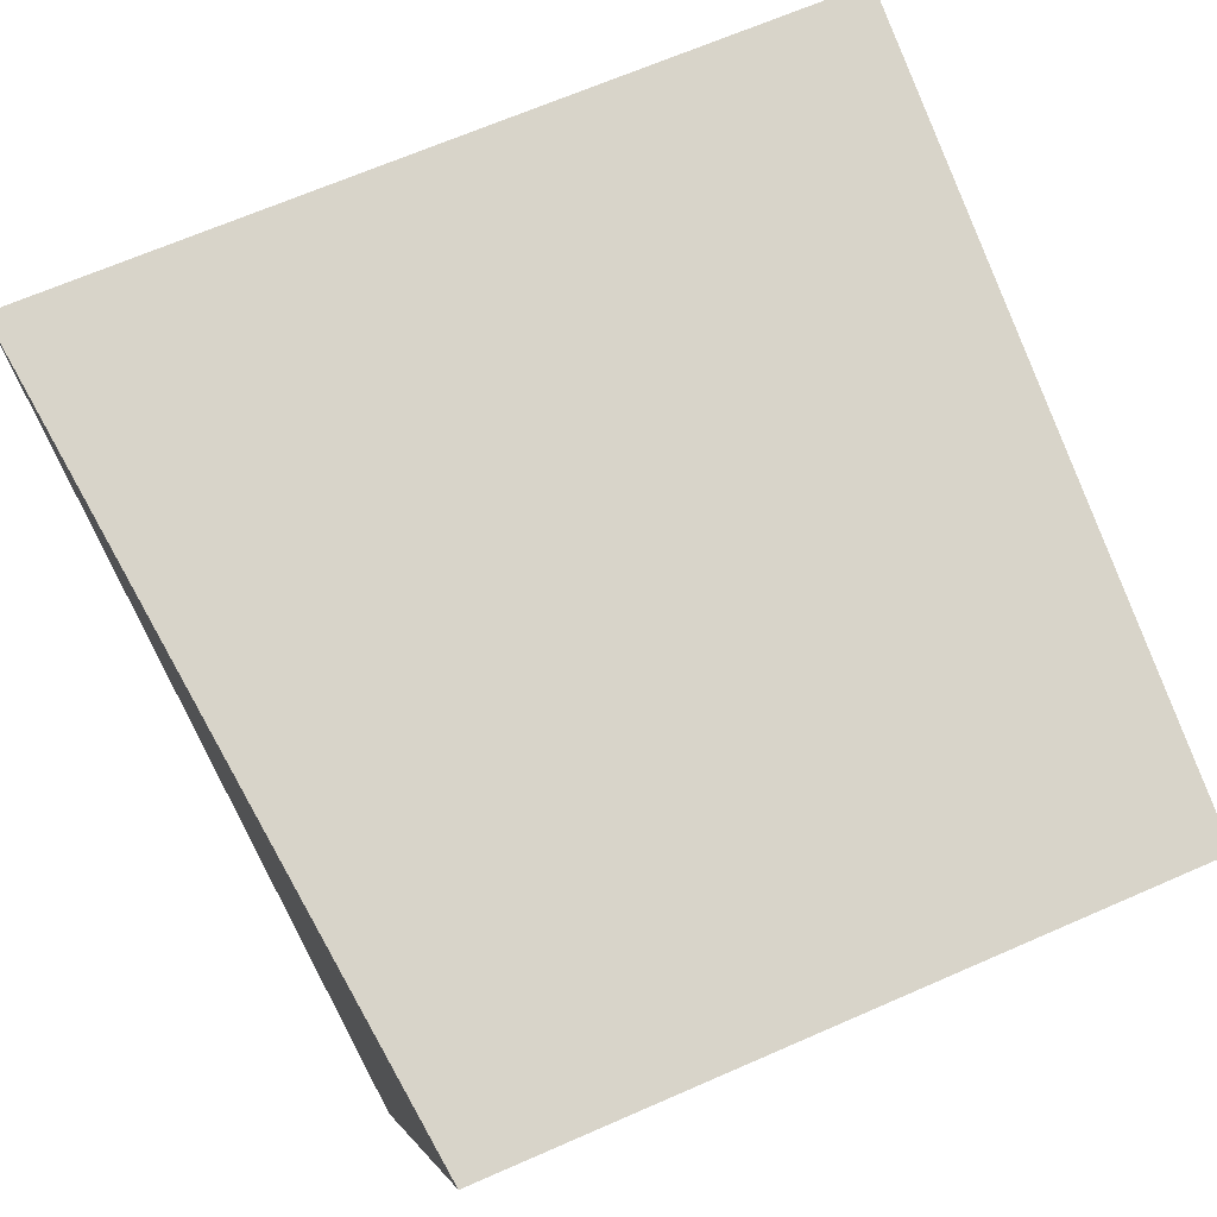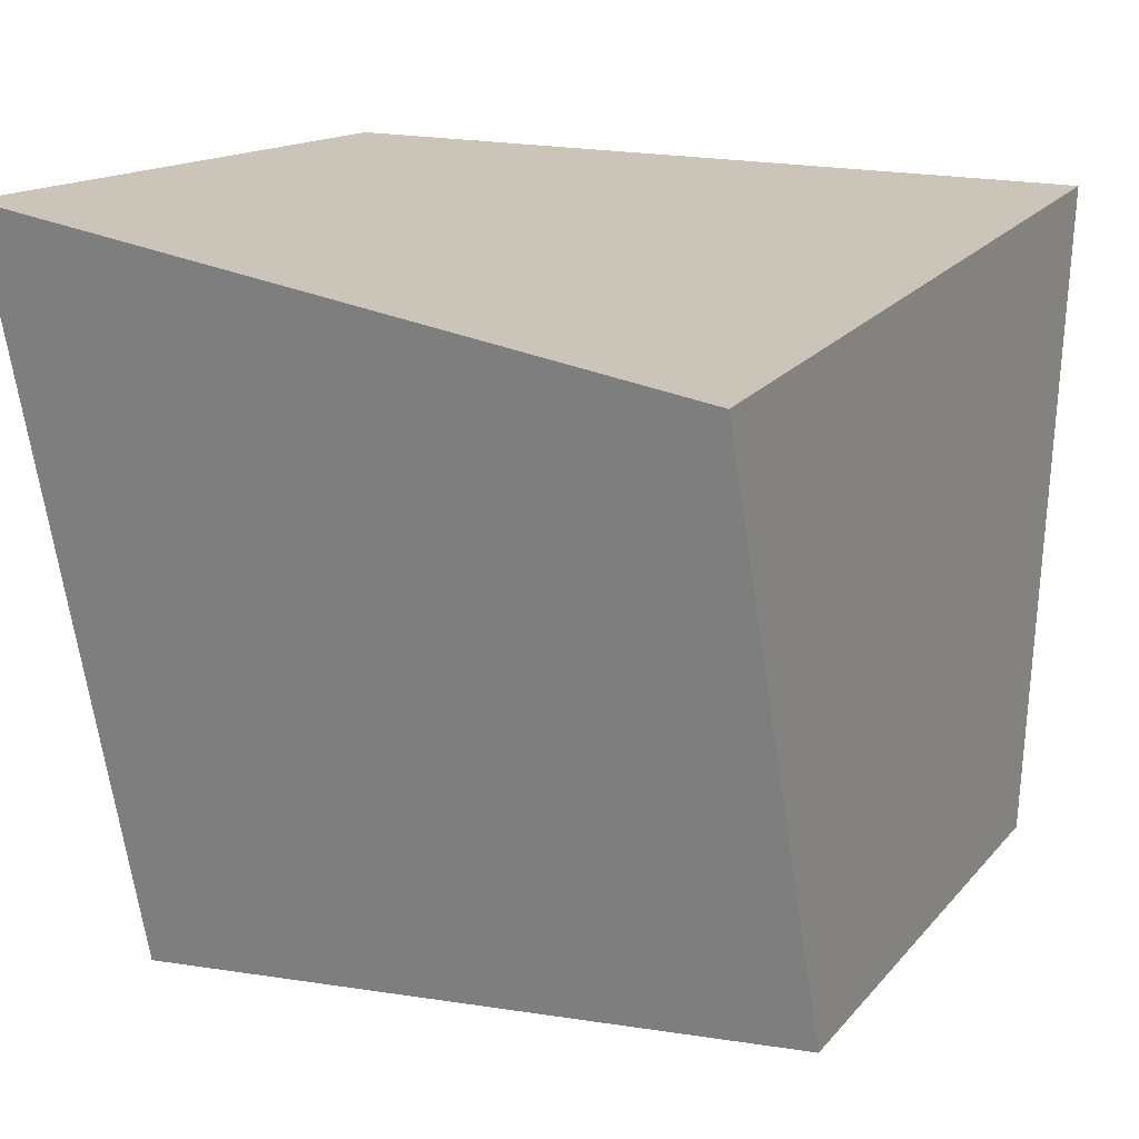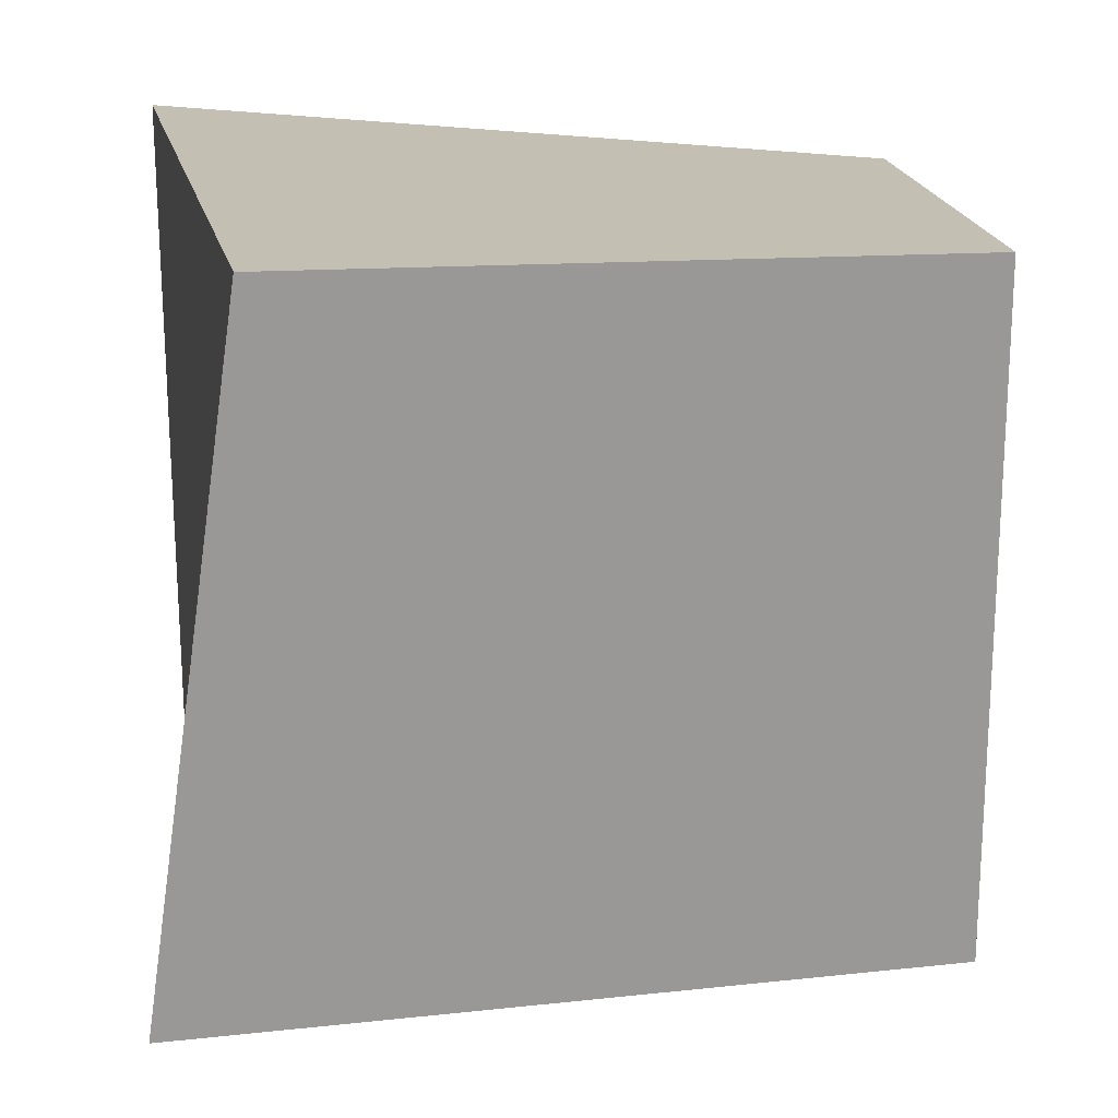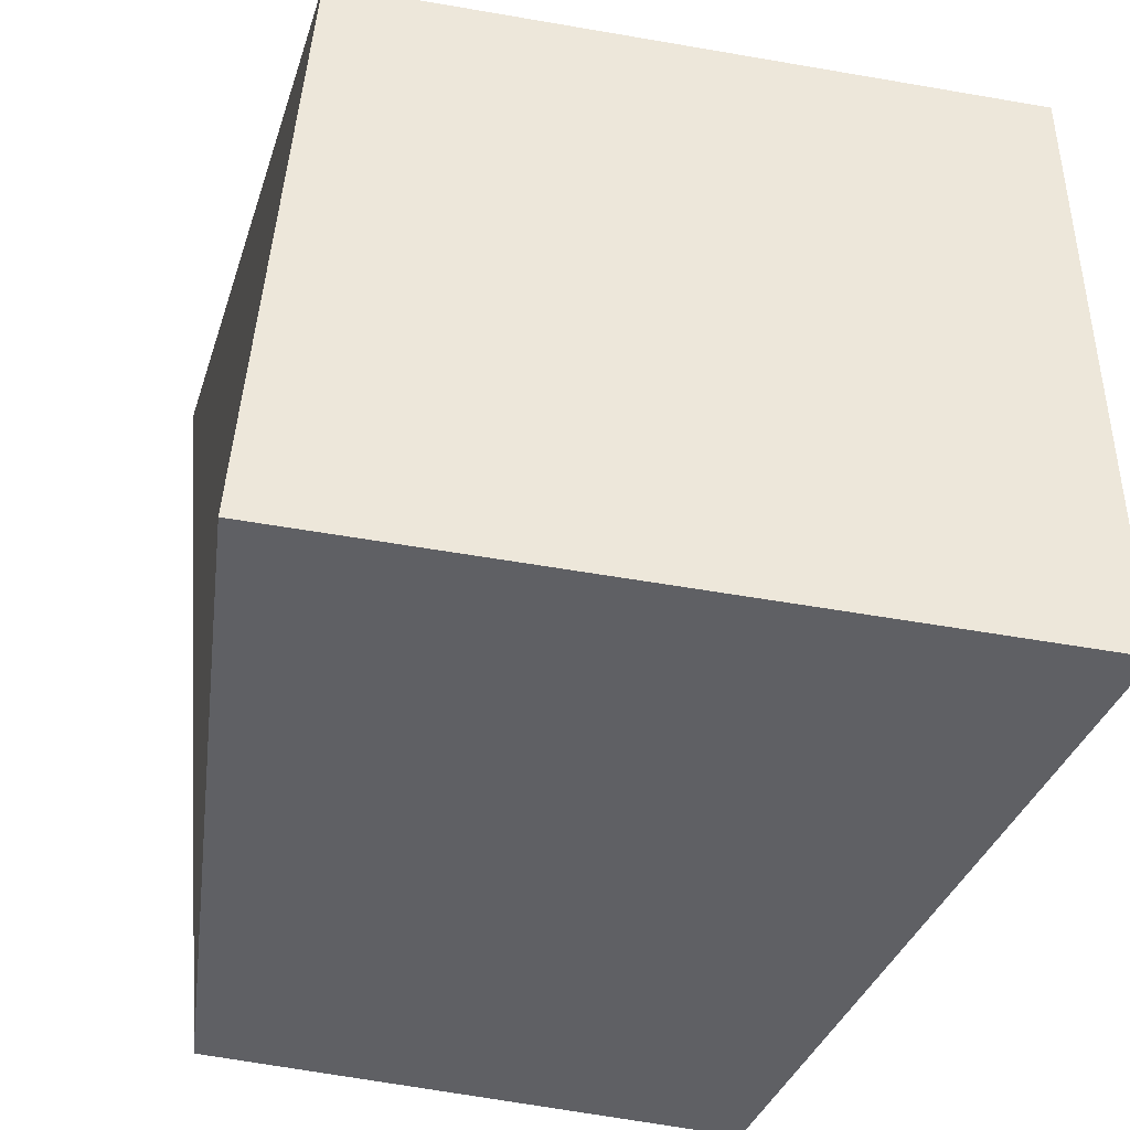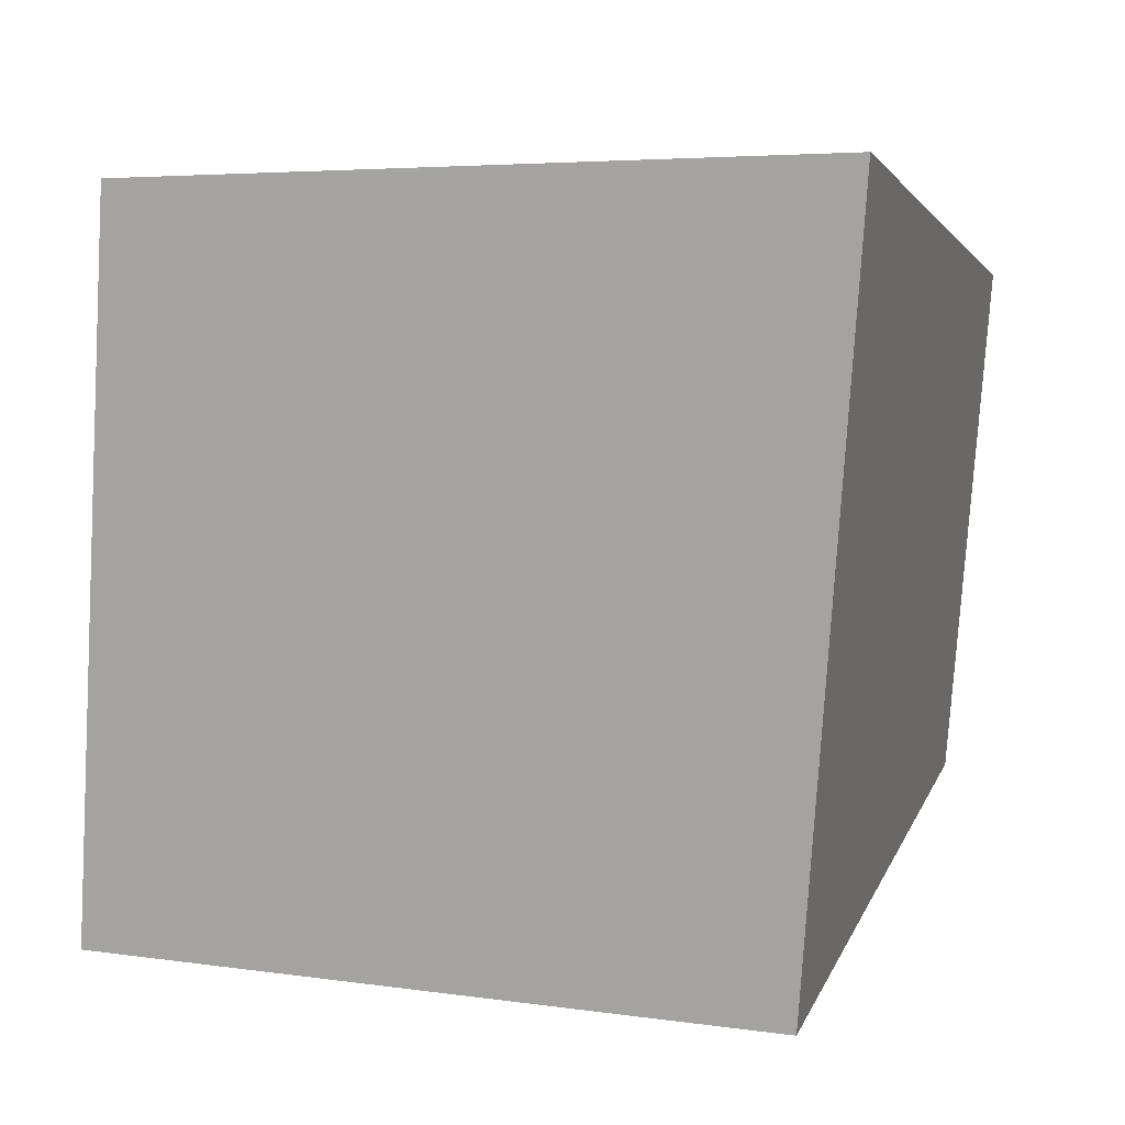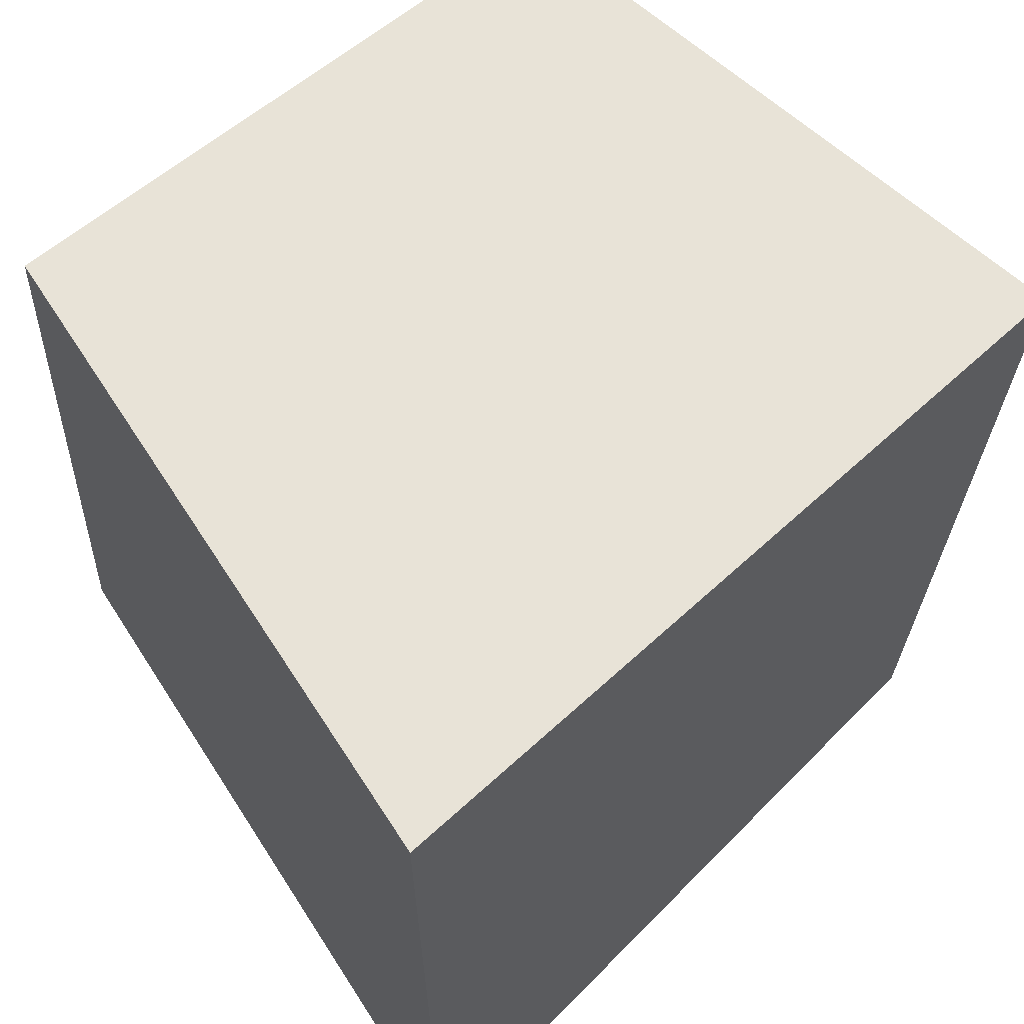
<metadata>
{"format":"obj","ext":"obj","renderer":"f3d","projection":"perspective","resolution":1024,"background":"white","views":[{"elev":79.7,"azim":67.2,"up":"+Y"},{"elev":16.7,"azim":-150.6,"up":"+Y"},{"elev":20.6,"azim":-10.7,"up":"+Z"},{"elev":-38.7,"azim":74.3,"up":"+Z"},{"elev":5.6,"azim":102.3,"up":"+Y"},{"elev":56.0,"azim":138.8,"up":"+Z"}]}
</metadata>
<code>
o Cube
v 0.9082 0.7958 -0.704
v 0.6912 -0.6877 -0.5717
v 0.9172 0.7658 0.5753
v 0.7204 -0.5976 0.7163
v -0.6482 0.6156 -0.8061
v -0.7827 -0.4629 -0.7094
v -0.6428 0.7428 0.7536
v -0.582 -0.6229 0.7515
f 1 5 7 3
f 4 3 7 8
f 8 7 5 6
f 6 2 4 8
f 2 1 3 4
f 6 5 1 2

</code>
